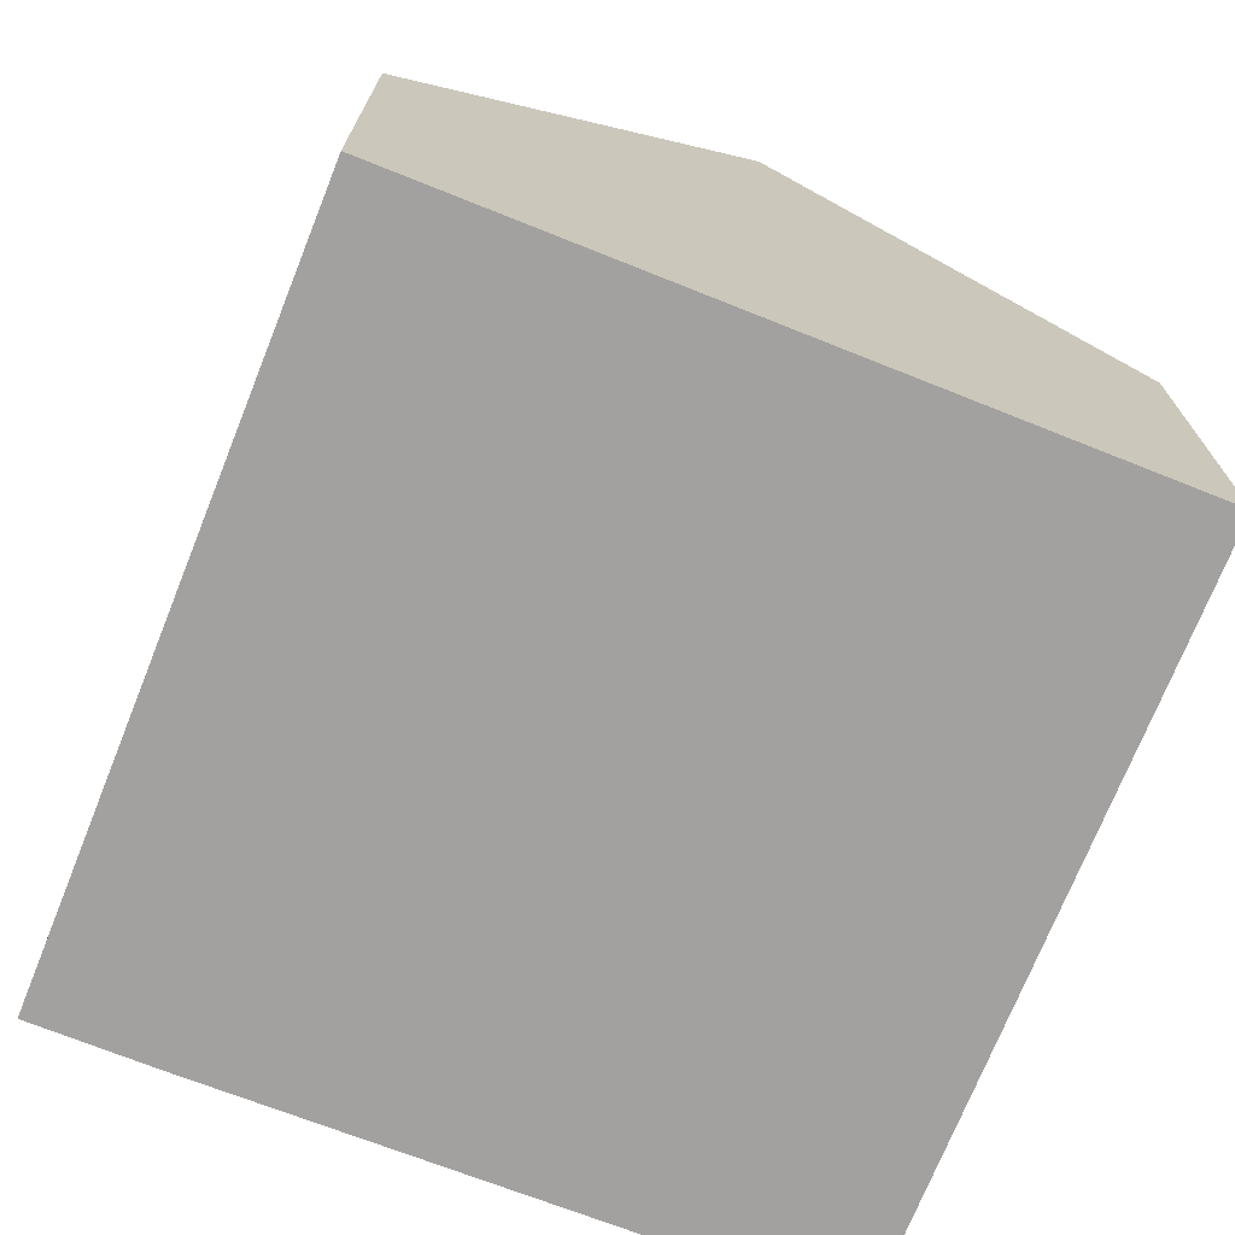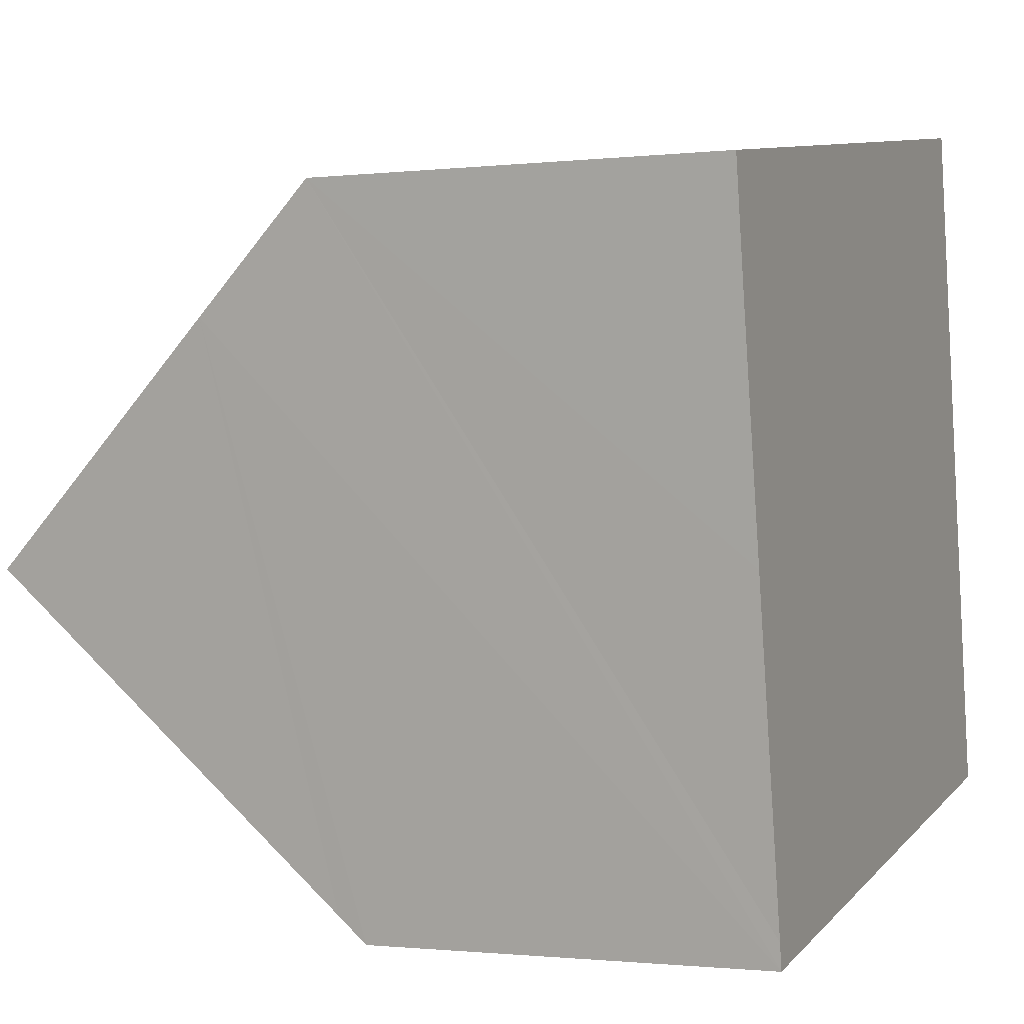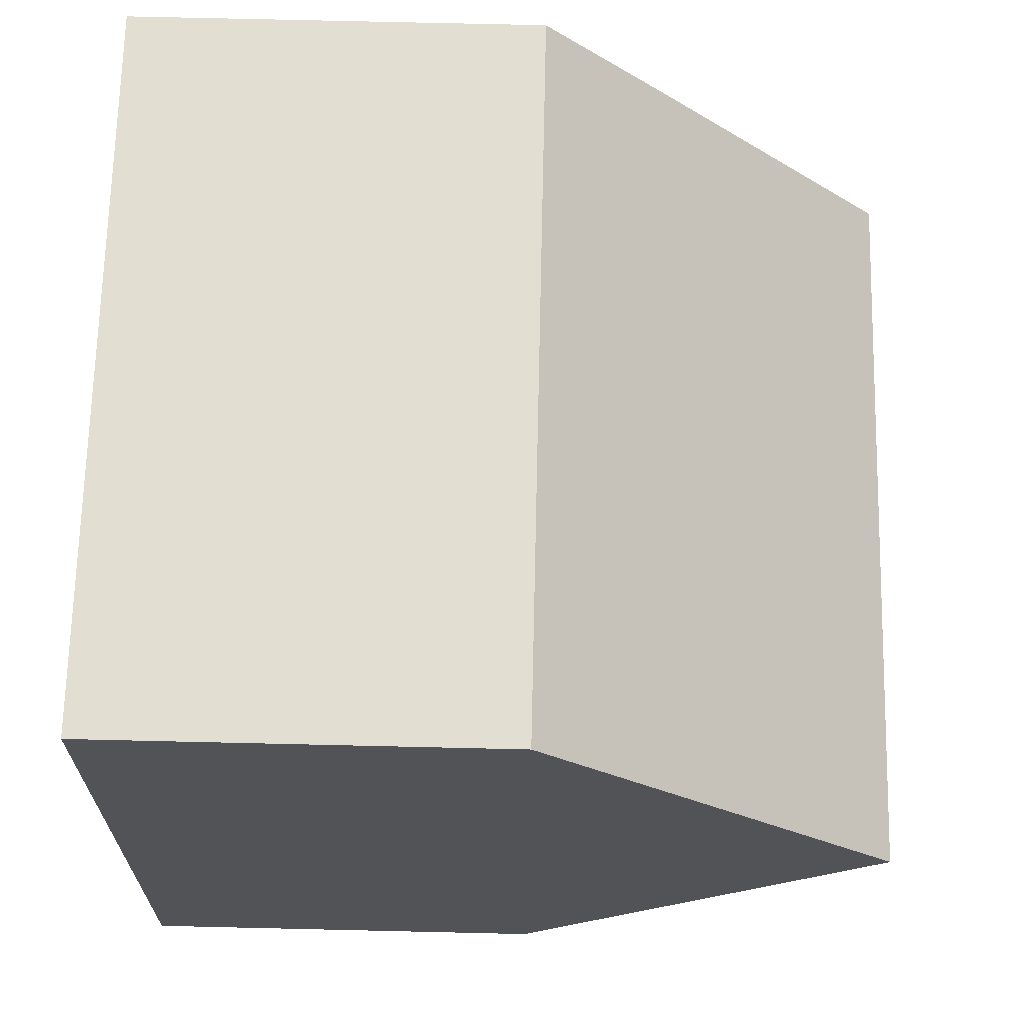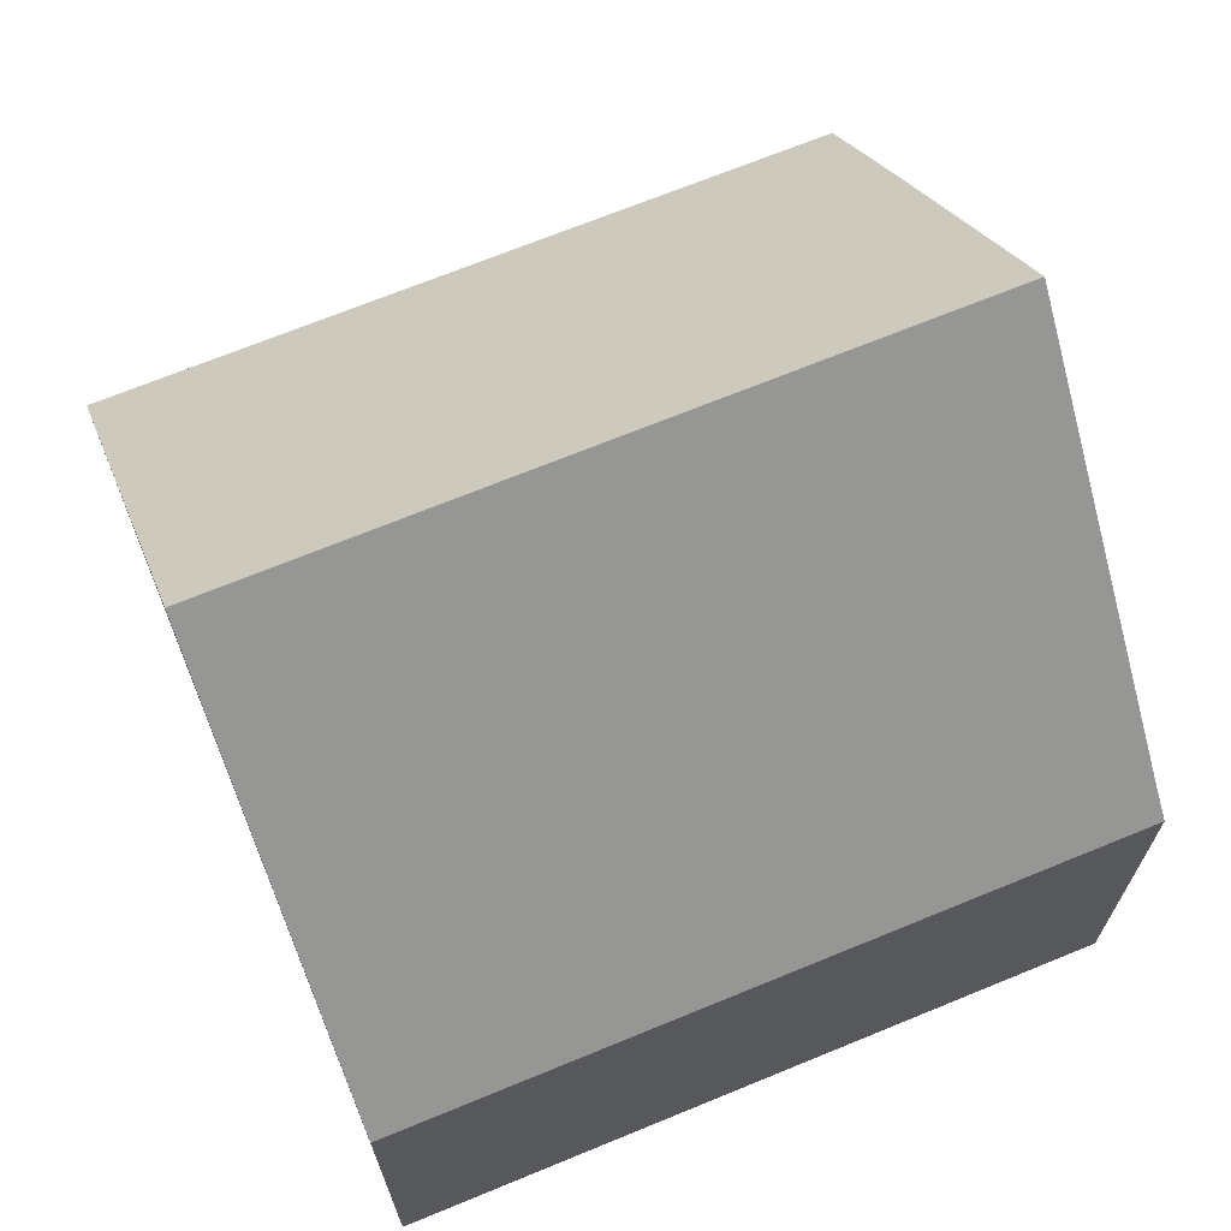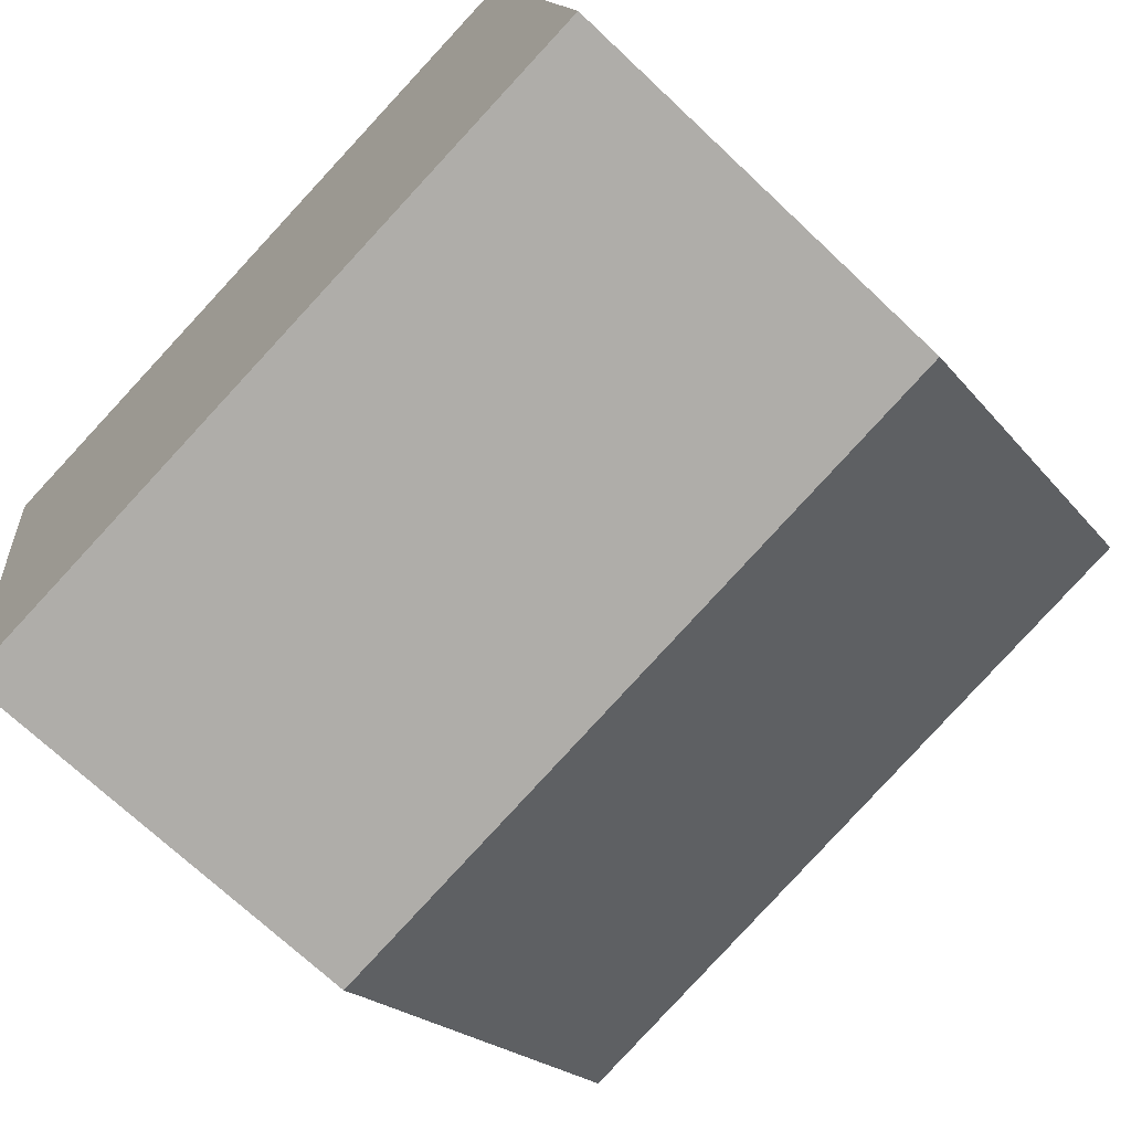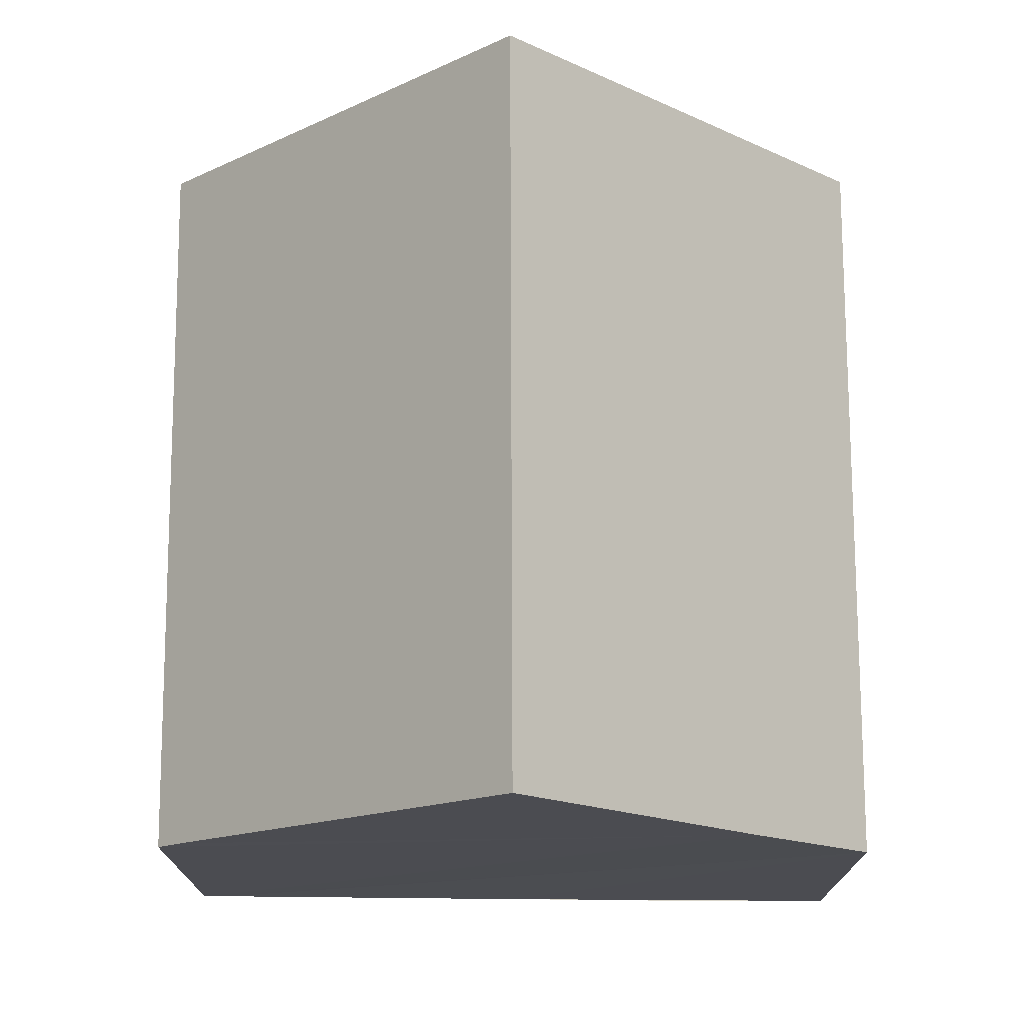
<metadata>
{"format":"obj","ext":"obj","renderer":"f3d","projection":"perspective","resolution":1024,"background":"white","views":[{"elev":-72.3,"azim":58.9,"up":"+Y"},{"elev":-1.1,"azim":-66.9,"up":"+Z"},{"elev":77.4,"azim":91.3,"up":"+Z"},{"elev":69.2,"azim":148.3,"up":"+Y"},{"elev":-70.2,"azim":46.5,"up":"+Z"},{"elev":74.5,"azim":-99.5,"up":"+Y"}]}
</metadata>
<code>
v  1.633 5.37 -9.331
v  10.28 10.12 -3.113
v  11.04 5.371 -7.786
v  1.576 5.724 -8.983
v  0.809 10.12 -4.667
v  9.51 5.371 1.561
v  0.26 6.976 -1.58
v  0 5.371 3.289e-16
v  1.633 5.714e-16 -9.331
v  1.576 5.501e-16 -8.983
v  0.809 2.858e-16 -4.667
v  0 0 0
v  0.26 9.675e-17 -1.58
v  9.51 -9.558e-17 1.561
v  10.28 1.906e-16 -3.113
v  11.04 4.768e-16 -7.786
g defaultobject
f 1 2 3
f 2 1 4
f 2 4 5
f 5 6 2
f 6 5 7
f 6 7 8
f 4 7 5
f 7 4 1
f 7 1 9
f 7 9 8
f 8 9 10
f 8 10 11
f 8 11 12
f 12 11 13
f 12 6 8
f 6 12 14
f 6 3 2
f 3 6 14
f 3 14 15
f 3 15 16
f 16 1 3
f 1 16 9
f 15 9 16
f 9 15 14
f 9 14 10
f 10 14 12
f 10 12 11
f 11 12 13

</code>
